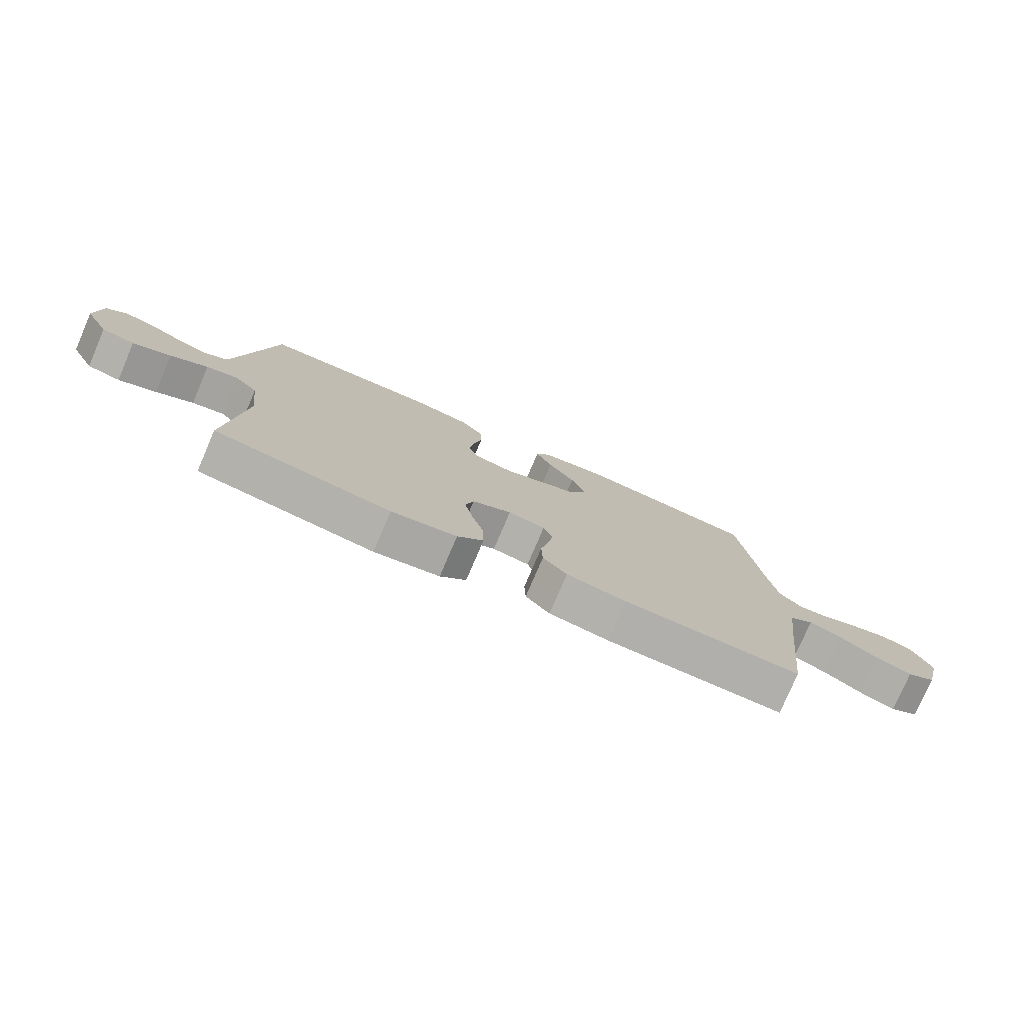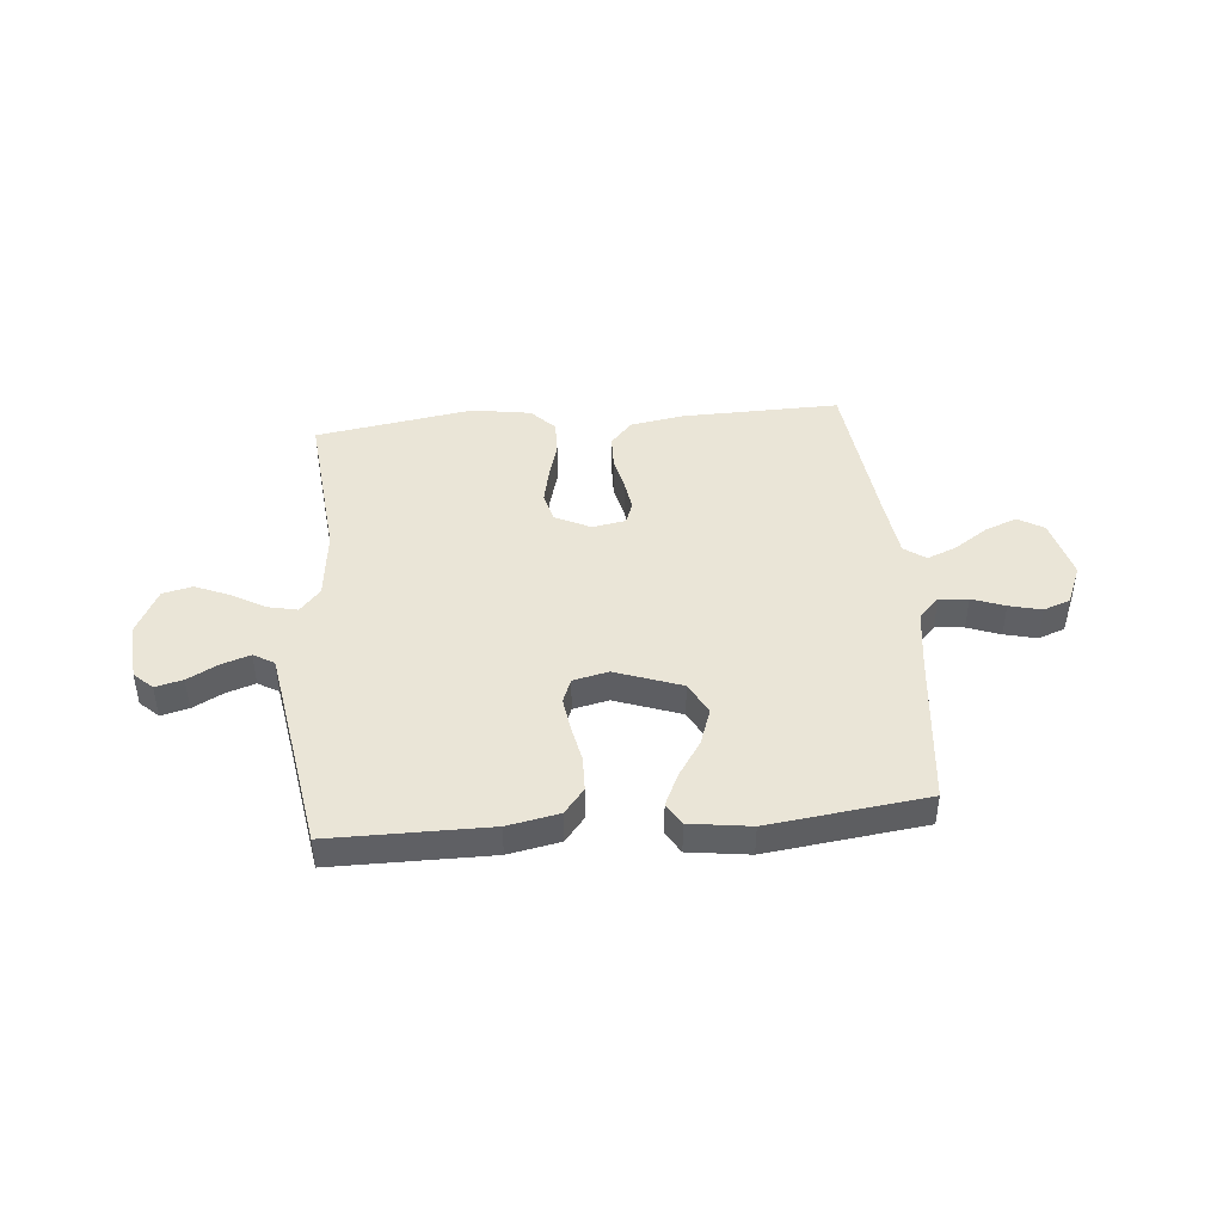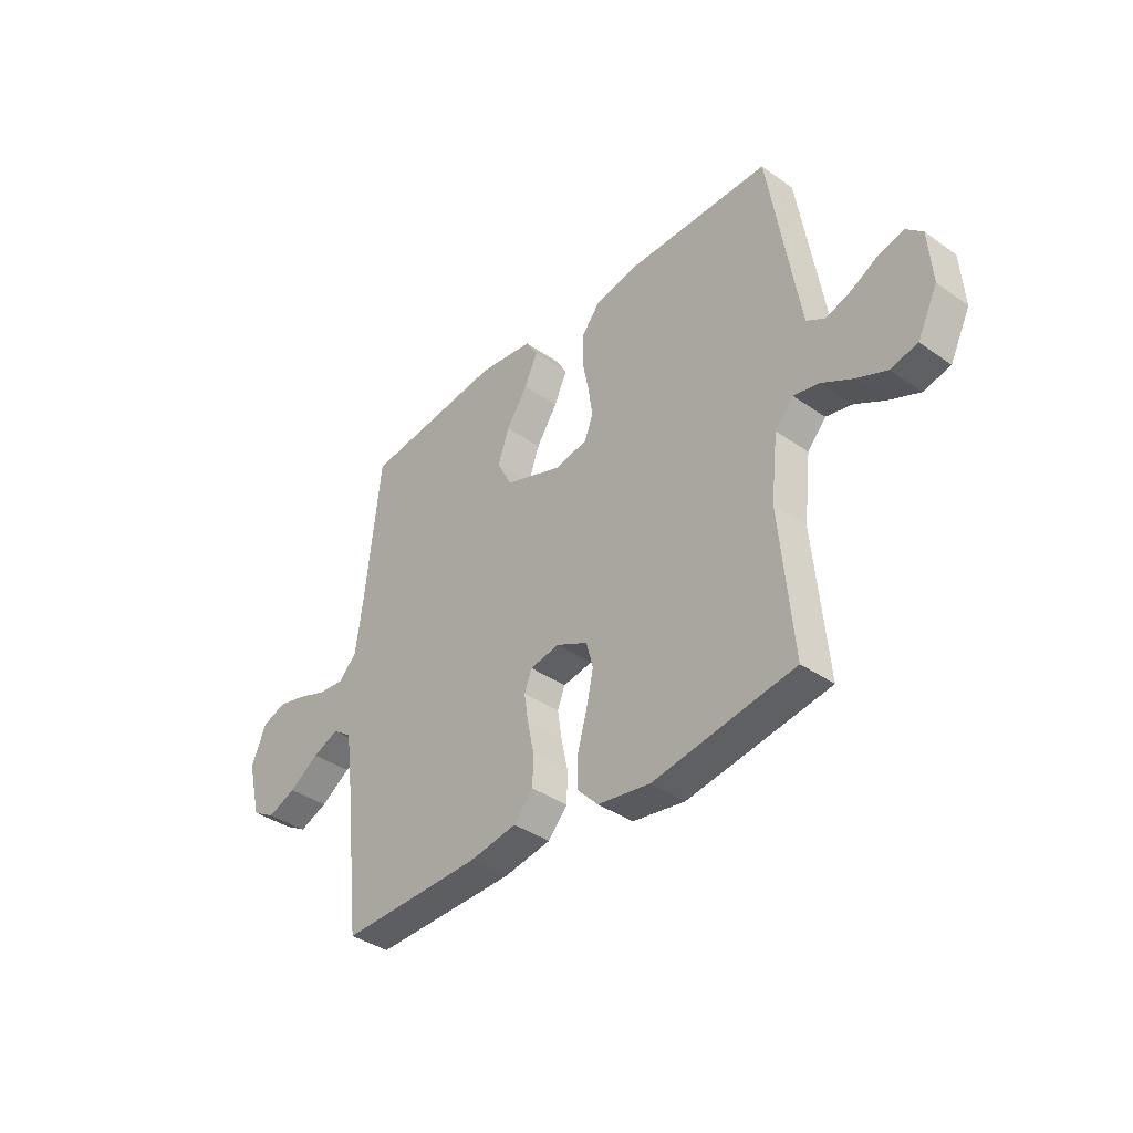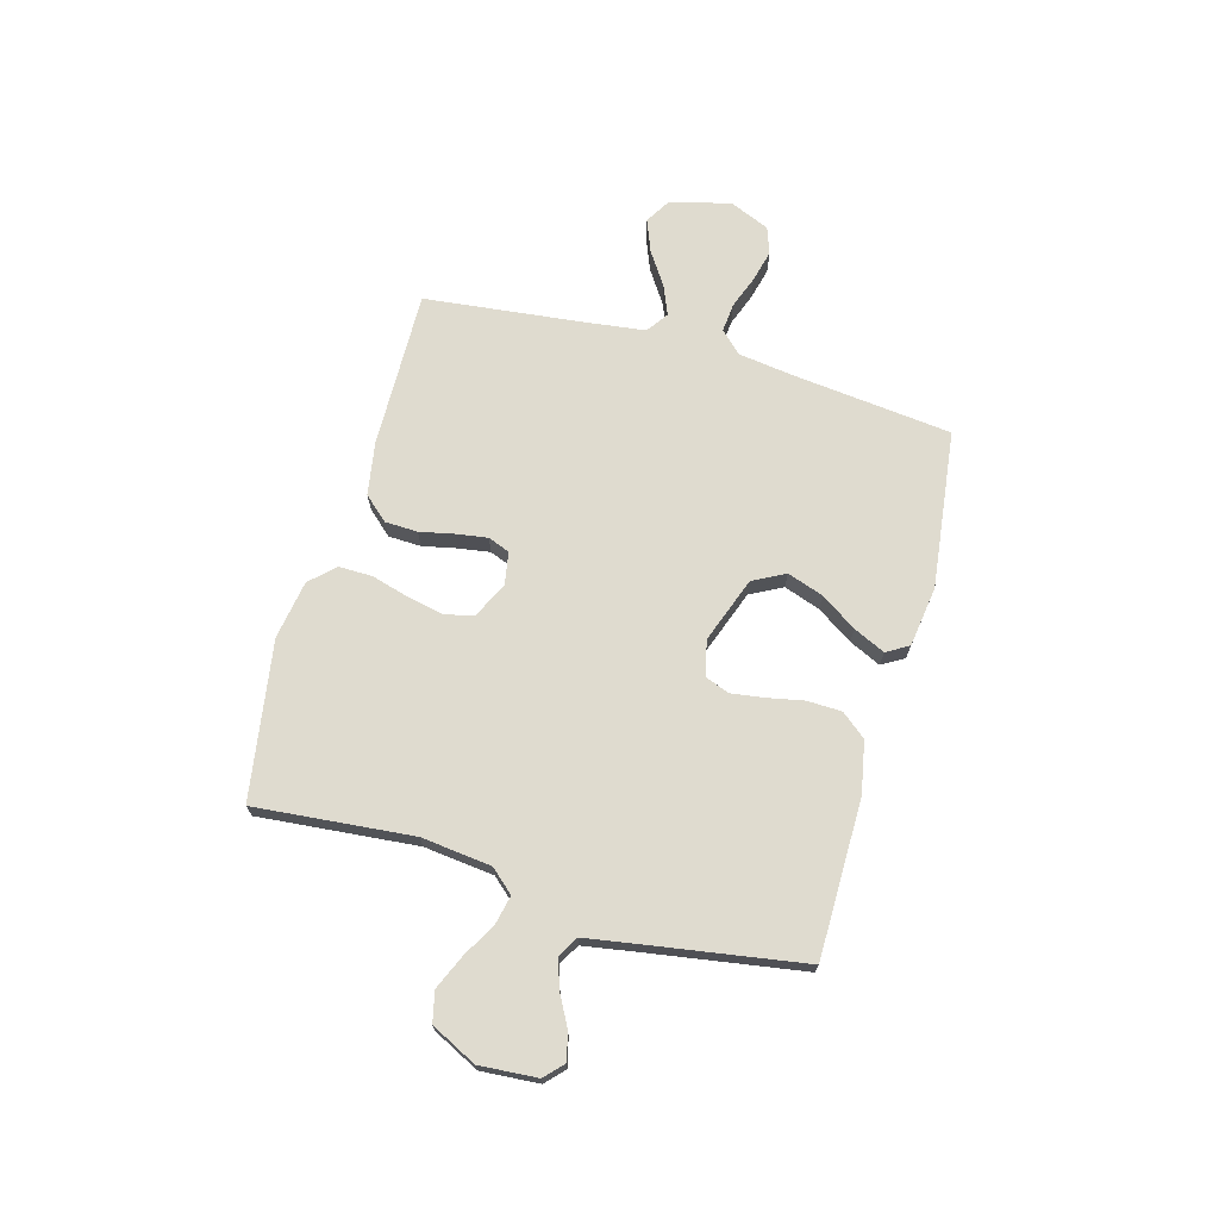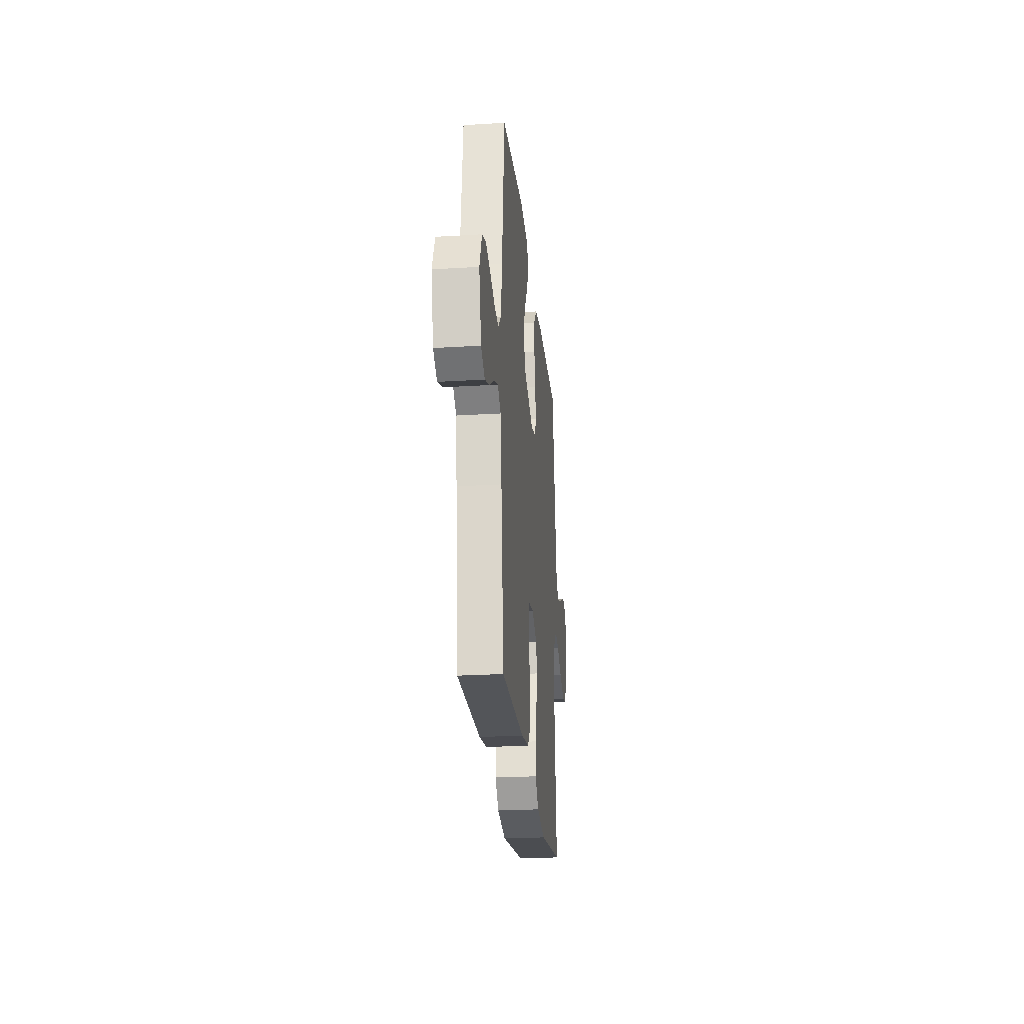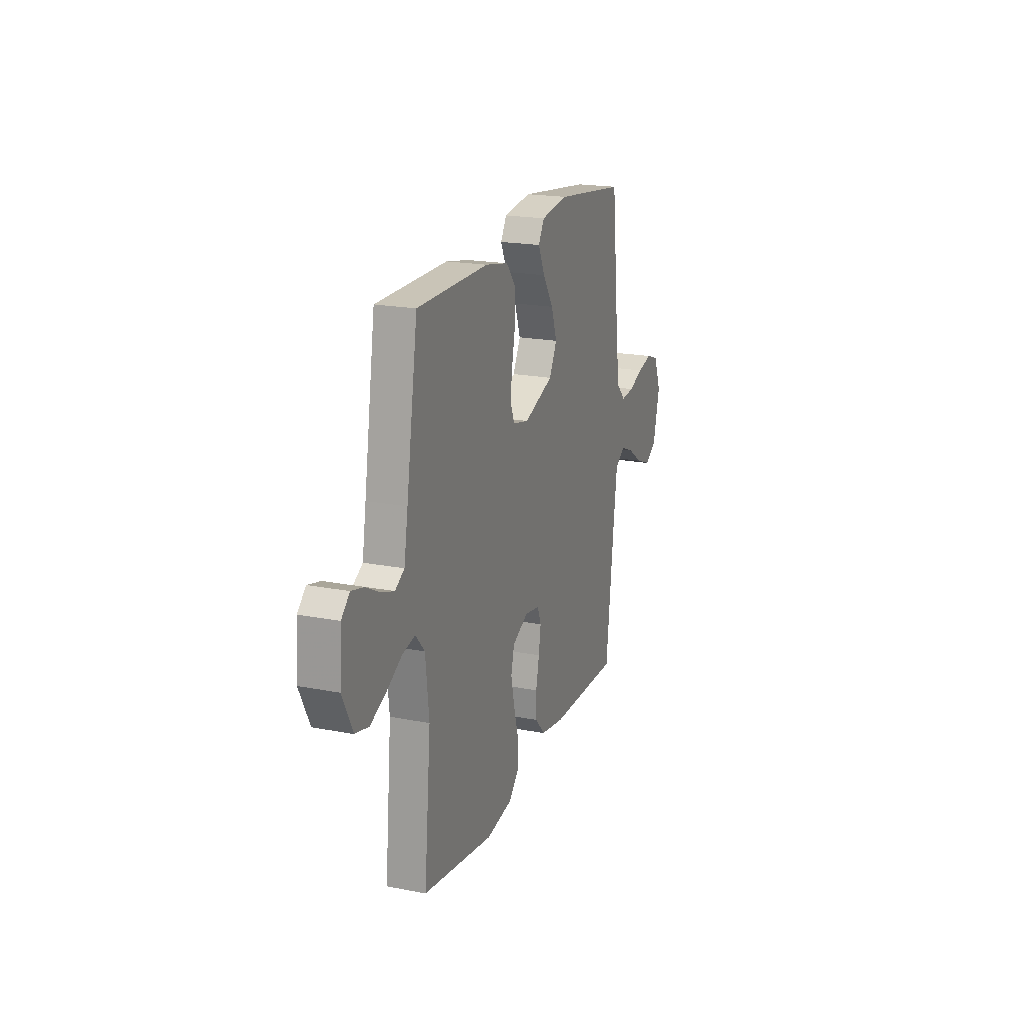
<metadata>
{"format":"obj","ext":"obj","renderer":"f3d","projection":"perspective","resolution":1024,"background":"white","views":[{"elev":-77.8,"azim":-23.2,"up":"+Z"},{"elev":44.0,"azim":-5.2,"up":"+Y"},{"elev":-38.3,"azim":-131.6,"up":"+Z"},{"elev":70.3,"azim":-74.3,"up":"+Y"},{"elev":-25.1,"azim":95.7,"up":"+Z"},{"elev":19.8,"azim":-70.1,"up":"+Z"}]}
</metadata>
<code>
v -0.5 0.07 0.5
v -0.2 0.07 0.501
v -0.102 0.07 0.482
v -0.064 0.07 0.435
v -0.062 0.07 0.37
v -0.076 0.07 0.3
v -0.085 0.07 0.237
v -0.067 0.07 0.191
v 0 0.07 0.176
v 0.125 0.07 0.221
v 0.157 0.07 0.282
v 0.133 0.07 0.351
v 0.088 0.07 0.419
v 0.06 0.07 0.479
v 0.085 0.07 0.521
v 0.2 0.07 0.537
v 0.5 0.07 0.5
v 0.533 0.07 0.2
v 0.548 0.07 0.091
v 0.587 0.07 0.051
v 0.642 0.07 0.056
v 0.704 0.07 0.079
v 0.765 0.07 0.094
v 0.816 0.07 0.076
v 0.848 0.07 0
v 0.819 0.07 -0.115
v 0.77 0.07 -0.144
v 0.709 0.07 -0.12
v 0.646 0.07 -0.078
v 0.59 0.07 -0.055
v 0.549 0.07 -0.084
v 0.534 0.07 -0.2
v 0.5 0.07 -0.5
v 0.2 0.07 -0.494
v 0.099 0.07 -0.477
v 0.058 0.07 -0.431
v 0.056 0.07 -0.369
v 0.07 0.07 -0.303
v 0.079 0.07 -0.244
v 0.063 0.07 -0.203
v 0 0.07 -0.192
v -0.067 0.07 -0.225
v -0.081 0.07 -0.28
v -0.066 0.07 -0.349
v -0.046 0.07 -0.42
v -0.045 0.07 -0.484
v -0.089 0.07 -0.53
v -0.2 0.07 -0.548
v -0.5 0.07 -0.5
v -0.472 0.07 -0.2
v -0.487 0.07 -0.067
v -0.526 0.07 -0.023
v -0.581 0.07 -0.035
v -0.645 0.07 -0.071
v -0.71 0.07 -0.099
v -0.767 0.07 -0.086
v -0.81 0.07 0
v -0.802 0.07 0.11
v -0.767 0.07 0.143
v -0.715 0.07 0.13
v -0.657 0.07 0.099
v -0.603 0.07 0.081
v -0.564 0.07 0.104
v -0.548 0.07 0.2
v -0.5 0 0.5
v -0.2 0 0.501
v -0.102 0 0.482
v -0.064 0 0.435
v -0.062 0 0.37
v -0.076 0 0.3
v -0.085 0 0.237
v -0.067 0 0.191
v 0 0 0.176
v 0.125 0 0.221
v 0.157 0 0.282
v 0.133 0 0.351
v 0.088 0 0.419
v 0.06 0 0.479
v 0.085 0 0.521
v 0.2 0 0.537
v 0.5 0 0.5
v 0.533 0 0.2
v 0.548 0 0.091
v 0.587 0 0.051
v 0.642 0 0.056
v 0.704 0 0.079
v 0.765 0 0.094
v 0.816 0 0.076
v 0.848 0 0
v 0.819 0 -0.115
v 0.77 0 -0.144
v 0.709 0 -0.12
v 0.646 0 -0.078
v 0.59 0 -0.055
v 0.549 0 -0.084
v 0.534 0 -0.2
v 0.5 0 -0.5
v 0.2 0 -0.494
v 0.099 0 -0.477
v 0.058 0 -0.431
v 0.056 0 -0.369
v 0.07 0 -0.303
v 0.079 0 -0.244
v 0.063 0 -0.203
v 0 0 -0.192
v -0.067 0 -0.225
v -0.081 0 -0.28
v -0.066 0 -0.349
v -0.046 0 -0.42
v -0.045 0 -0.484
v -0.089 0 -0.53
v -0.2 0 -0.548
v -0.5 0 -0.5
v -0.472 0 -0.2
v -0.487 0 -0.067
v -0.526 0 -0.023
v -0.581 0 -0.035
v -0.645 0 -0.071
v -0.71 0 -0.099
v -0.767 0 -0.086
v -0.81 0 0
v -0.802 0 0.11
v -0.767 0 0.143
v -0.715 0 0.13
v -0.657 0 0.099
v -0.603 0 0.081
v -0.564 0 0.104
v -0.548 0 0.2
f 59 60 61
f 58 59 61
f 57 58 61
f 56 57 61
f 55 56 61
f 54 55 61
f 53 54 61
f 52 53 61 62
f 51 52 62 63
f 48 49 50
f 47 48 50
f 46 47 50
f 45 46 50
f 44 45 50
f 43 44 50 51
f 51 63 64
f 43 51 64
f 42 43 64
f 36 37 38
f 35 36 38
f 34 35 38
f 33 34 38
f 32 33 38
f 31 32 38 39
f 30 31 39 40
f 27 28 29
f 26 27 29
f 25 26 29
f 24 25 29
f 23 24 29
f 22 23 29
f 21 22 29
f 20 21 29 30
f 30 40 41
f 20 30 41
f 19 20 41
f 16 17 18
f 15 16 18
f 14 15 18
f 13 14 18
f 12 13 18
f 11 12 18 19
f 4 5 6
f 3 4 6
f 2 3 6
f 1 2 6
f 64 1 6
f 64 6 7
f 42 64 7 8
f 19 41 42
f 11 19 42
f 10 11 42
f 9 10 42
f 8 9 42
f 125 124 123
f 125 123 122
f 125 122 121
f 125 121 120
f 125 120 119
f 125 119 118
f 125 118 117
f 126 125 117 116
f 127 126 116 115
f 114 113 112
f 114 112 111
f 114 111 110
f 114 110 109
f 114 109 108
f 115 114 108 107
f 128 127 115
f 128 115 107
f 128 107 106
f 102 101 100
f 102 100 99
f 102 99 98
f 102 98 97
f 102 97 96
f 103 102 96 95
f 104 103 95 94
f 93 92 91
f 93 91 90
f 93 90 89
f 93 89 88
f 93 88 87
f 93 87 86
f 93 86 85
f 94 93 85 84
f 105 104 94
f 105 94 84
f 105 84 83
f 82 81 80
f 82 80 79
f 82 79 78
f 82 78 77
f 82 77 76
f 83 82 76 75
f 70 69 68
f 70 68 67
f 70 67 66
f 70 66 65
f 70 65 128
f 71 70 128
f 72 71 128 106
f 106 105 83
f 106 83 75
f 106 75 74
f 106 74 73
f 106 73 72
f 1 65 66 2
f 2 66 67 3
f 3 67 68 4
f 4 68 69 5
f 5 69 70 6
f 6 70 71 7
f 7 71 72 8
f 8 72 73 9
f 9 73 74 10
f 10 74 75 11
f 11 75 76 12
f 12 76 77 13
f 13 77 78 14
f 14 78 79 15
f 15 79 80 16
f 16 80 81 17
f 17 81 82 18
f 18 82 83 19
f 19 83 84 20
f 20 84 85 21
f 21 85 86 22
f 22 86 87 23
f 23 87 88 24
f 24 88 89 25
f 25 89 90 26
f 26 90 91 27
f 27 91 92 28
f 28 92 93 29
f 29 93 94 30
f 30 94 95 31
f 31 95 96 32
f 32 96 97 33
f 33 97 98 34
f 34 98 99 35
f 35 99 100 36
f 36 100 101 37
f 37 101 102 38
f 38 102 103 39
f 39 103 104 40
f 40 104 105 41
f 41 105 106 42
f 42 106 107 43
f 43 107 108 44
f 44 108 109 45
f 45 109 110 46
f 46 110 111 47
f 47 111 112 48
f 48 112 113 49
f 49 113 114 50
f 50 114 115 51
f 51 115 116 52
f 52 116 117 53
f 53 117 118 54
f 54 118 119 55
f 55 119 120 56
f 56 120 121 57
f 57 121 122 58
f 58 122 123 59
f 59 123 124 60
f 60 124 125 61
f 61 125 126 62
f 62 126 127 63
f 63 127 128 64
f 64 128 65 1

</code>
